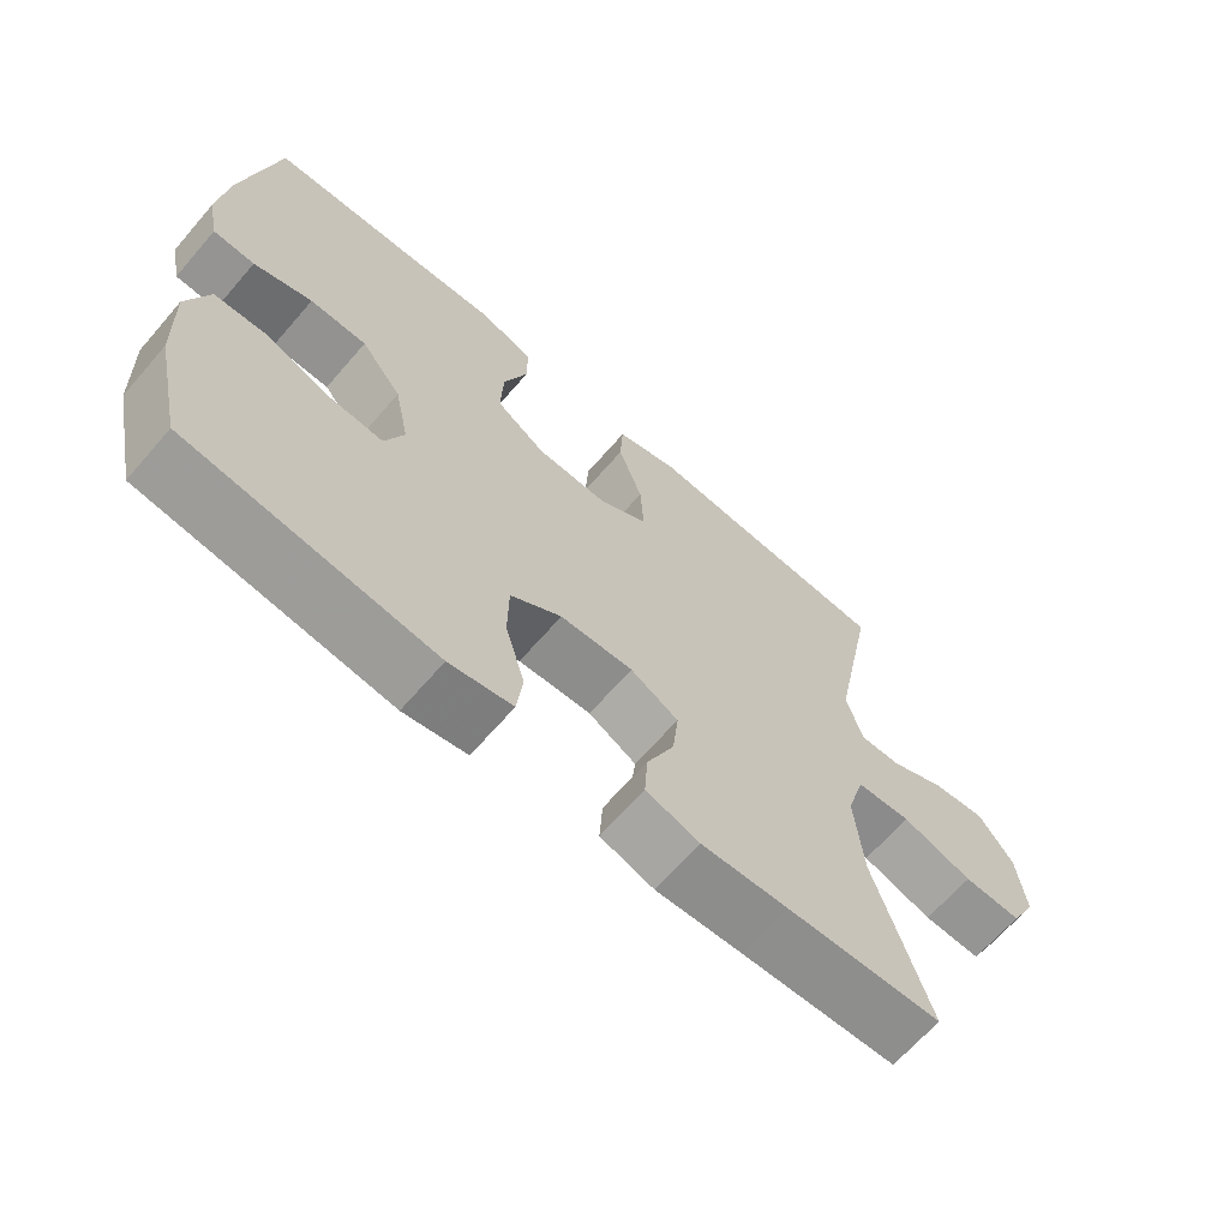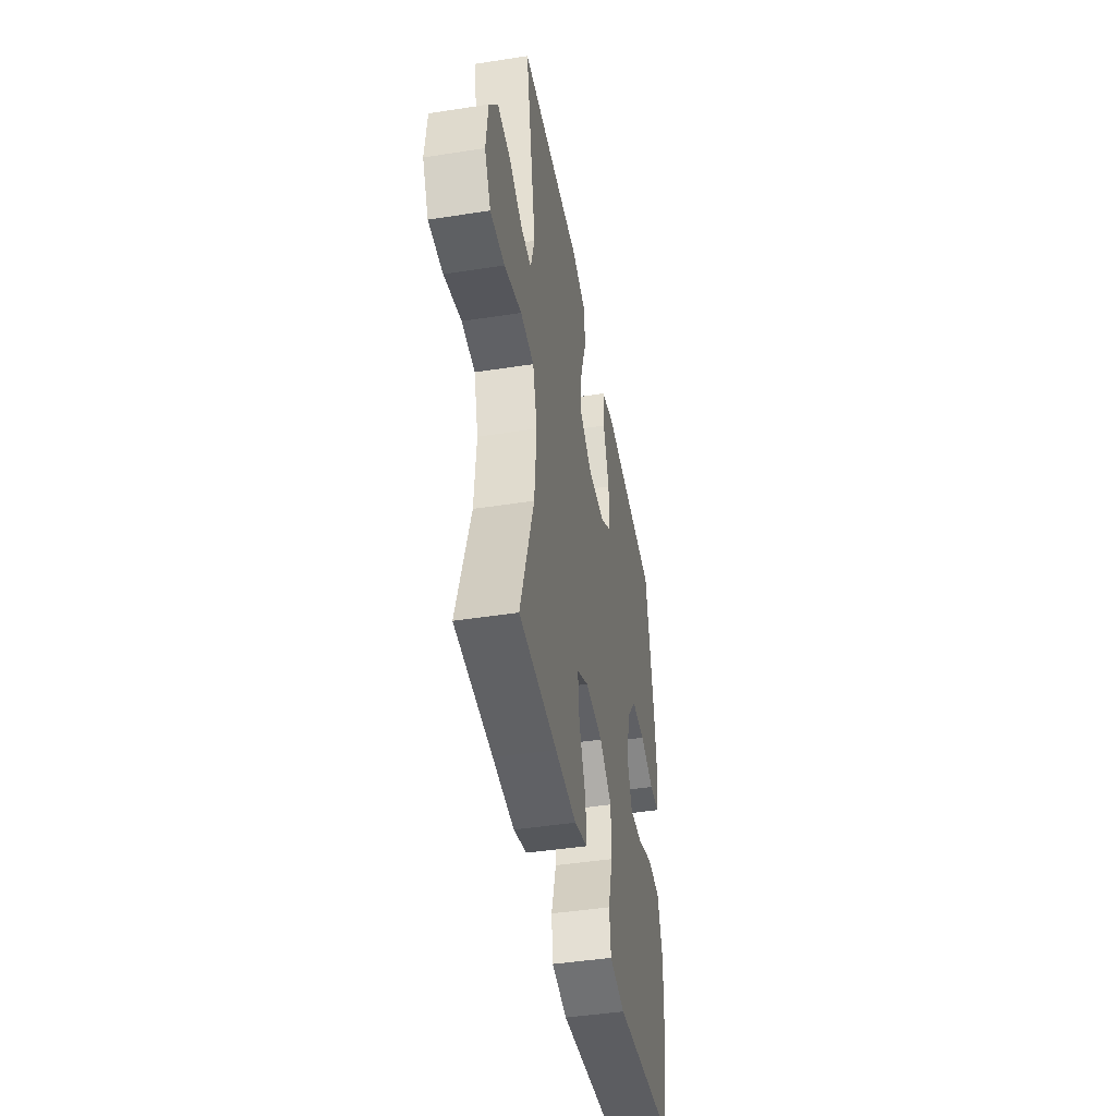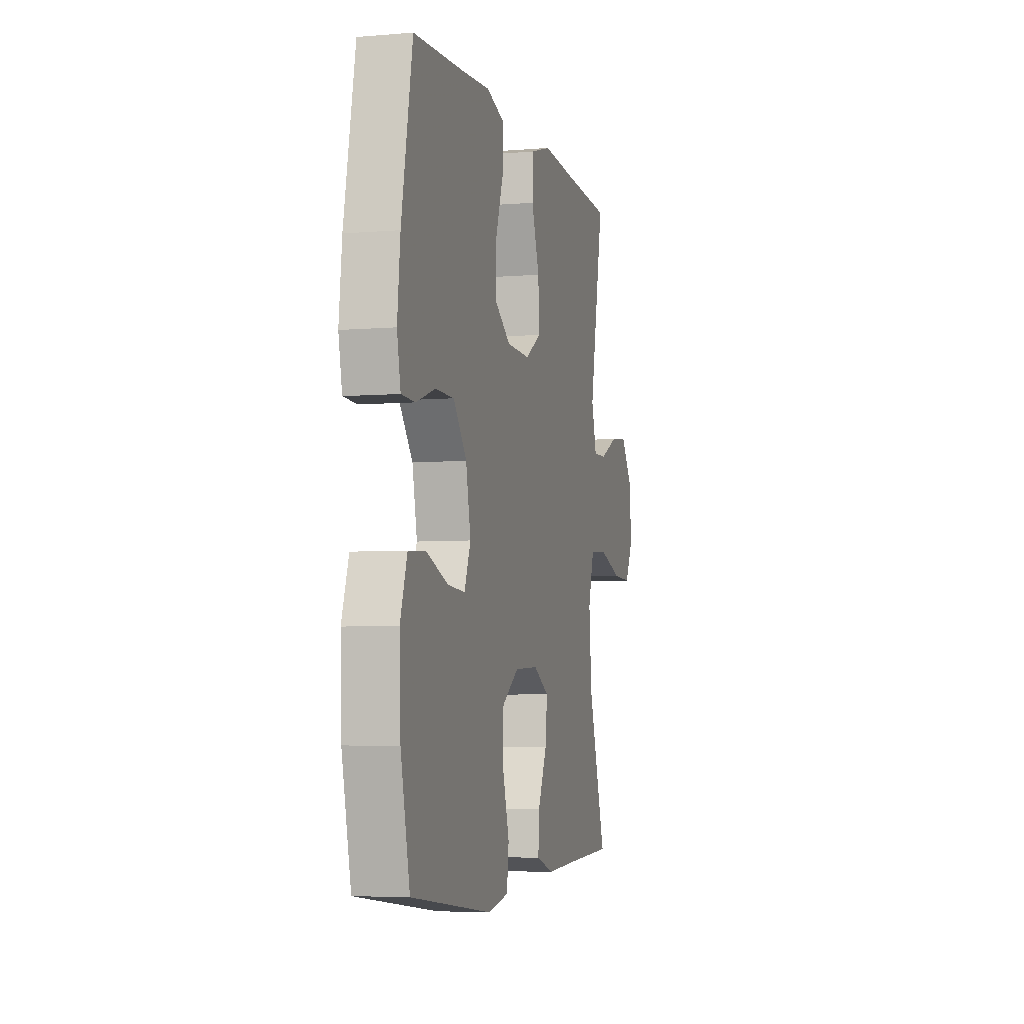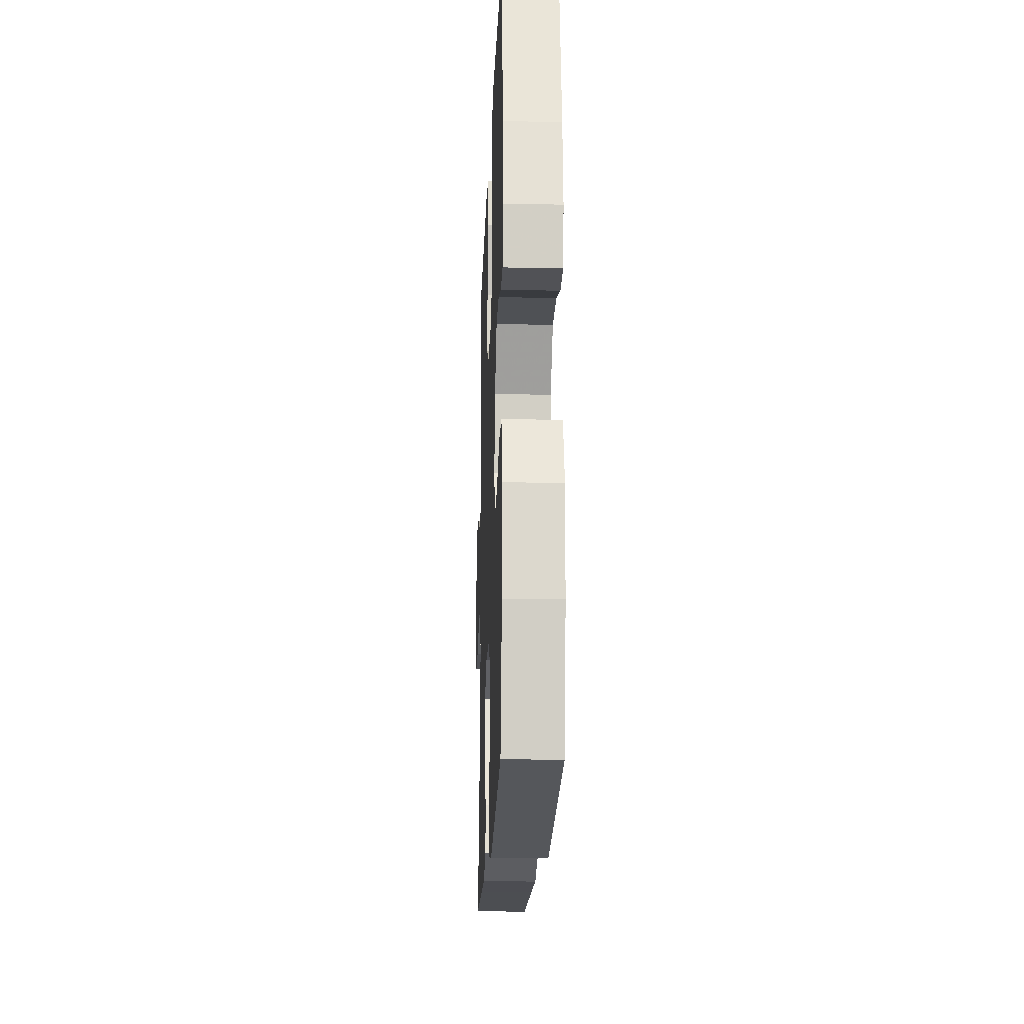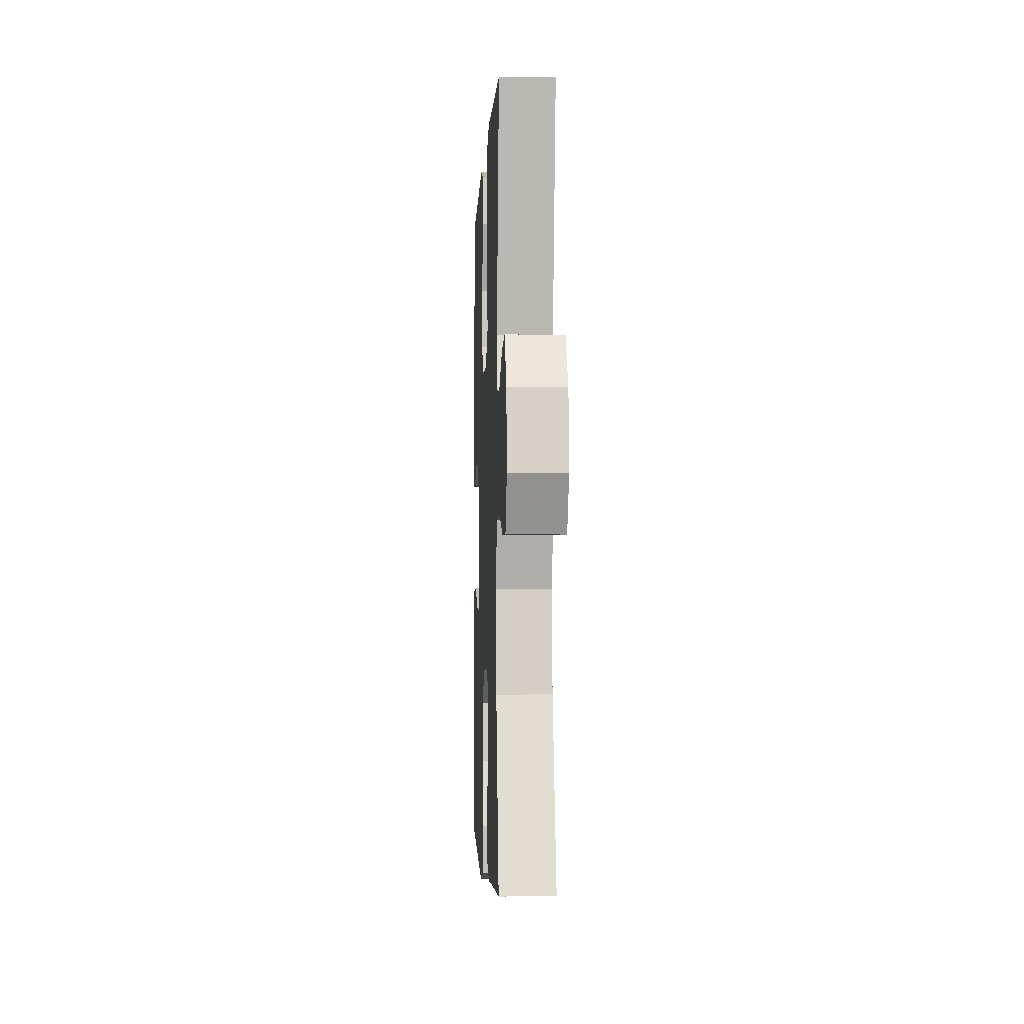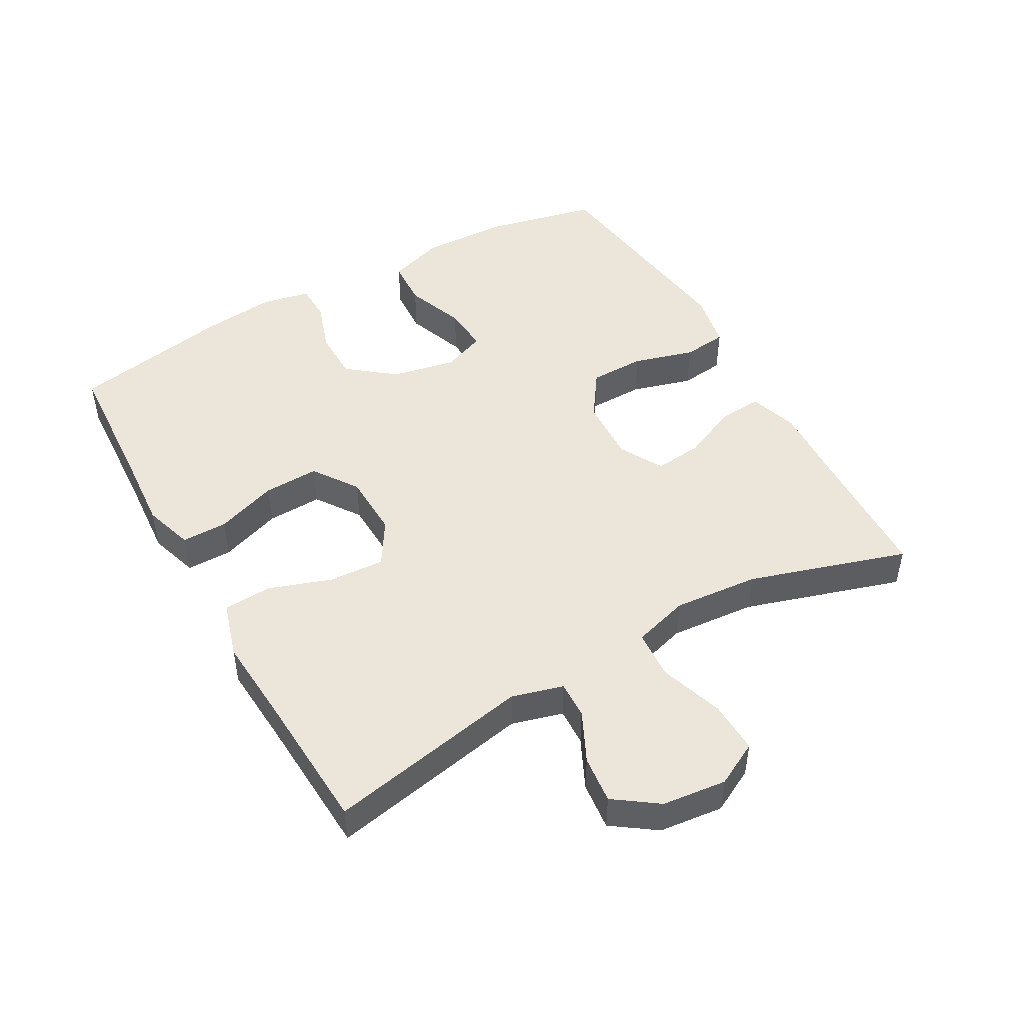
<metadata>
{"format":"obj","ext":"obj","renderer":"f3d","projection":"perspective","resolution":1024,"background":"white","views":[{"elev":-66.1,"azim":-40.9,"up":"+Z"},{"elev":-44.6,"azim":100.3,"up":"+Z"},{"elev":-5.1,"azim":-75.2,"up":"+Z"},{"elev":-19.2,"azim":-92.2,"up":"+Z"},{"elev":-3.4,"azim":87.4,"up":"+Z"},{"elev":47.9,"azim":60.6,"up":"+Y"}]}
</metadata>
<code>
v -0.5 0.07 0.5
v -0.292 0.07 0.512
v -0.172 0.07 0.521
v -0.096 0.07 0.497
v -0.096 0.07 0.427
v -0.129 0.07 0.333
v -0.132 0.07 0.248
v -0.064 0.07 0.201
v 0.034 0.07 0.198
v 0.102 0.07 0.24
v 0.097 0.07 0.325
v 0.064 0.07 0.421
v 0.068 0.07 0.495
v 0.154 0.07 0.521
v 0.286 0.07 0.512
v 0.5 0.07 0.5
v 0.439 0.07 0.189
v 0.461 0.07 0.111
v 0.518 0.07 0.113
v 0.595 0.07 0.15
v 0.668 0.07 0.158
v 0.715 0.07 0.092
v 0.726 0.07 -0.006
v 0.691 0.07 -0.073
v 0.611 0.07 -0.07
v 0.514 0.07 -0.038
v 0.439 0.07 -0.043
v 0.414 0.07 -0.128
v 0.425 0.07 -0.259
v 0.5 0.07 -0.5
v 0.288 0.07 -0.508
v 0.168 0.07 -0.514
v 0.094 0.07 -0.49
v 0.098 0.07 -0.424
v 0.136 0.07 -0.339
v 0.144 0.07 -0.265
v 0.078 0.07 -0.228
v -0.022 0.07 -0.233
v -0.092 0.07 -0.281
v -0.093 0.07 -0.366
v -0.066 0.07 -0.459
v -0.074 0.07 -0.527
v -0.161 0.07 -0.544
v -0.292 0.07 -0.527
v -0.5 0.07 -0.5
v -0.538 0.07 -0.329
v -0.543 0.07 -0.195
v -0.514 0.07 -0.108
v -0.441 0.07 -0.104
v -0.35 0.07 -0.138
v -0.278 0.07 -0.143
v -0.252 0.07 -0.077
v -0.272 0.07 0.021
v -0.328 0.07 0.092
v -0.406 0.07 0.093
v -0.486 0.07 0.066
v -0.543 0.07 0.068
v -0.558 0.07 0.142
v -0.546 0.07 0.256
v -0.5 0 0.5
v -0.292 0 0.512
v -0.172 0 0.521
v -0.096 0 0.497
v -0.096 0 0.427
v -0.129 0 0.333
v -0.132 0 0.248
v -0.064 0 0.201
v 0.034 0 0.198
v 0.102 0 0.24
v 0.097 0 0.325
v 0.064 0 0.421
v 0.068 0 0.495
v 0.154 0 0.521
v 0.286 0 0.512
v 0.5 0 0.5
v 0.439 0 0.189
v 0.461 0 0.111
v 0.518 0 0.113
v 0.595 0 0.15
v 0.668 0 0.158
v 0.715 0 0.092
v 0.726 0 -0.006
v 0.691 0 -0.073
v 0.611 0 -0.07
v 0.514 0 -0.038
v 0.439 0 -0.043
v 0.414 0 -0.128
v 0.425 0 -0.259
v 0.5 0 -0.5
v 0.288 0 -0.508
v 0.168 0 -0.514
v 0.094 0 -0.49
v 0.098 0 -0.424
v 0.136 0 -0.339
v 0.144 0 -0.265
v 0.078 0 -0.228
v -0.022 0 -0.233
v -0.092 0 -0.281
v -0.093 0 -0.366
v -0.066 0 -0.459
v -0.074 0 -0.527
v -0.161 0 -0.544
v -0.292 0 -0.527
v -0.5 0 -0.5
v -0.538 0 -0.329
v -0.543 0 -0.195
v -0.514 0 -0.108
v -0.441 0 -0.104
v -0.35 0 -0.138
v -0.278 0 -0.143
v -0.252 0 -0.077
v -0.272 0 0.021
v -0.328 0 0.092
v -0.406 0 0.093
v -0.486 0 0.066
v -0.543 0 0.068
v -0.558 0 0.142
v -0.546 0 0.256
f 58 59 1 2
f 55 56 57 58
f 54 55 58 2
f 53 54 2 3
f 52 53 3 4
f 47 48 49 50
f 47 50 51
f 46 47 51
f 45 46 51
f 44 45 51
f 43 44 51 52
f 40 41 42 43
f 39 40 43 52
f 32 33 34 35
f 31 32 35 36
f 29 30 31 36
f 28 29 36 37
f 23 24 25 26
f 23 26 27
f 22 23 27
f 19 20 21 22
f 18 19 22 27
f 17 18 27 28
f 15 16 17
f 11 12 13 14
f 10 11 14 15
f 4 5 6
f 52 4 6
f 52 6 7
f 38 39 52 7
f 37 38 7 8
f 28 37 8 9
f 10 15 17 28
f 9 10 28
f 61 60 118 117
f 117 116 115 114
f 61 117 114 113
f 62 61 113 112
f 63 62 112 111
f 109 108 107 106
f 110 109 106
f 110 106 105
f 110 105 104
f 110 104 103
f 111 110 103 102
f 102 101 100 99
f 111 102 99 98
f 94 93 92 91
f 95 94 91 90
f 95 90 89 88
f 96 95 88 87
f 85 84 83 82
f 86 85 82
f 86 82 81
f 81 80 79 78
f 86 81 78 77
f 87 86 77 76
f 76 75 74
f 73 72 71 70
f 74 73 70 69
f 65 64 63
f 65 63 111
f 66 65 111
f 66 111 98 97
f 67 66 97 96
f 68 67 96 87
f 87 76 74 69
f 87 69 68
f 1 60 61 2
f 2 61 62 3
f 3 62 63 4
f 4 63 64 5
f 5 64 65 6
f 6 65 66 7
f 7 66 67 8
f 8 67 68 9
f 9 68 69 10
f 10 69 70 11
f 11 70 71 12
f 12 71 72 13
f 13 72 73 14
f 14 73 74 15
f 15 74 75 16
f 16 75 76 17
f 17 76 77 18
f 18 77 78 19
f 19 78 79 20
f 20 79 80 21
f 21 80 81 22
f 22 81 82 23
f 23 82 83 24
f 24 83 84 25
f 25 84 85 26
f 26 85 86 27
f 27 86 87 28
f 28 87 88 29
f 29 88 89 30
f 30 89 90 31
f 31 90 91 32
f 32 91 92 33
f 33 92 93 34
f 34 93 94 35
f 35 94 95 36
f 36 95 96 37
f 37 96 97 38
f 38 97 98 39
f 39 98 99 40
f 40 99 100 41
f 41 100 101 42
f 42 101 102 43
f 43 102 103 44
f 44 103 104 45
f 45 104 105 46
f 46 105 106 47
f 47 106 107 48
f 48 107 108 49
f 49 108 109 50
f 50 109 110 51
f 51 110 111 52
f 52 111 112 53
f 53 112 113 54
f 54 113 114 55
f 55 114 115 56
f 56 115 116 57
f 57 116 117 58
f 58 117 118 59
f 59 118 60 1

</code>
